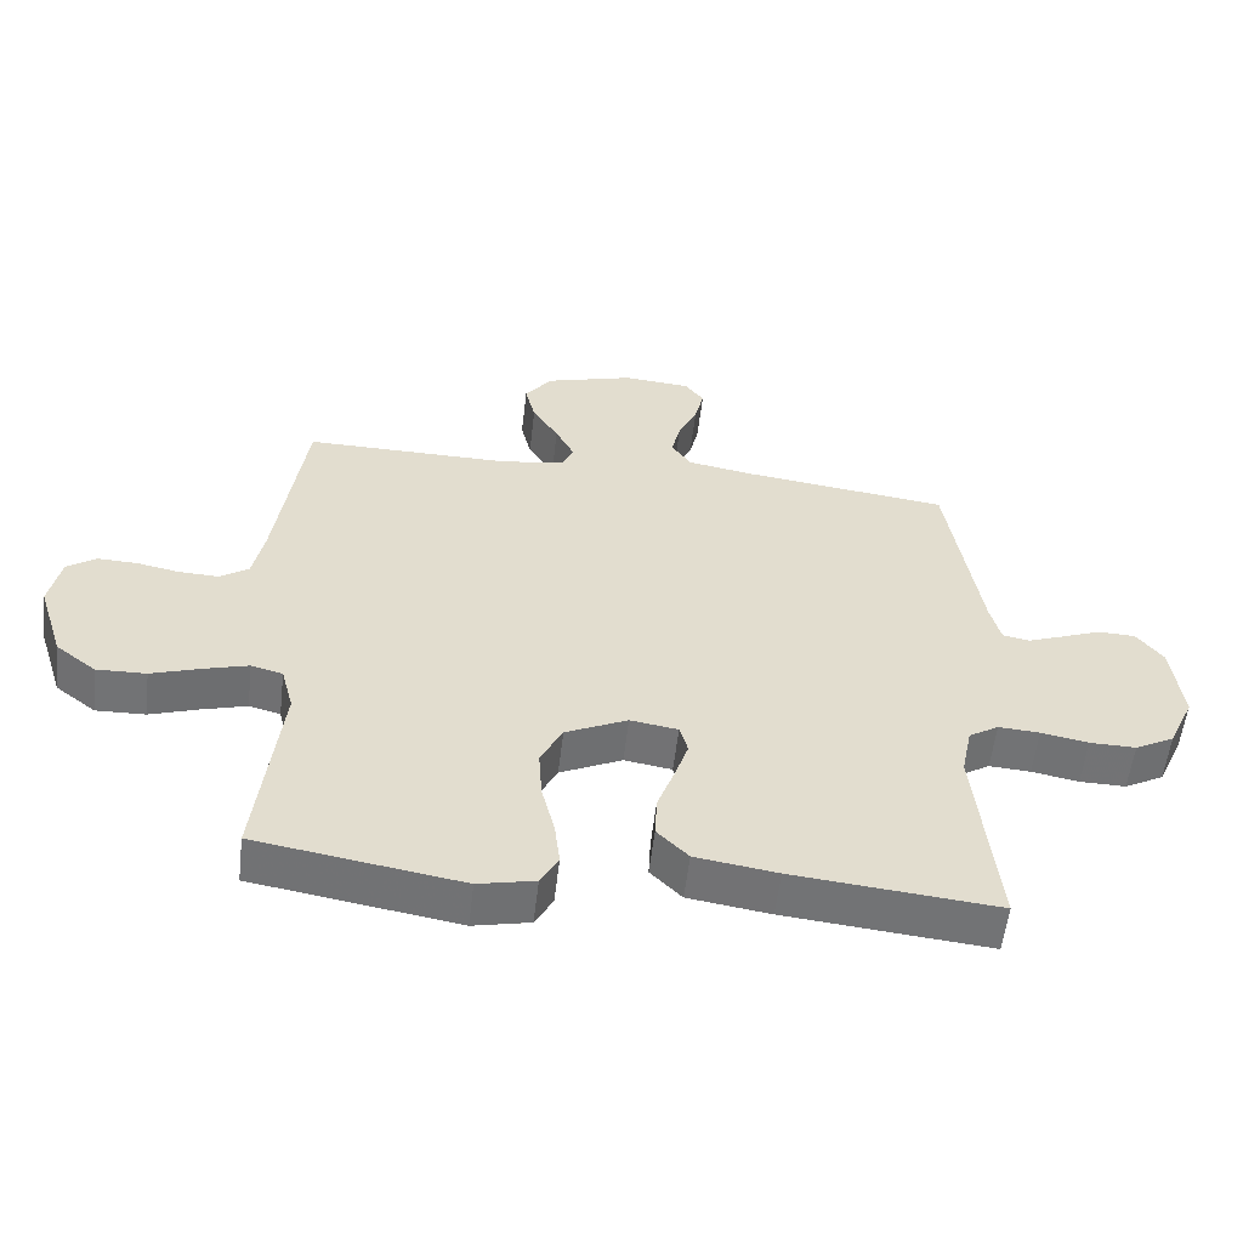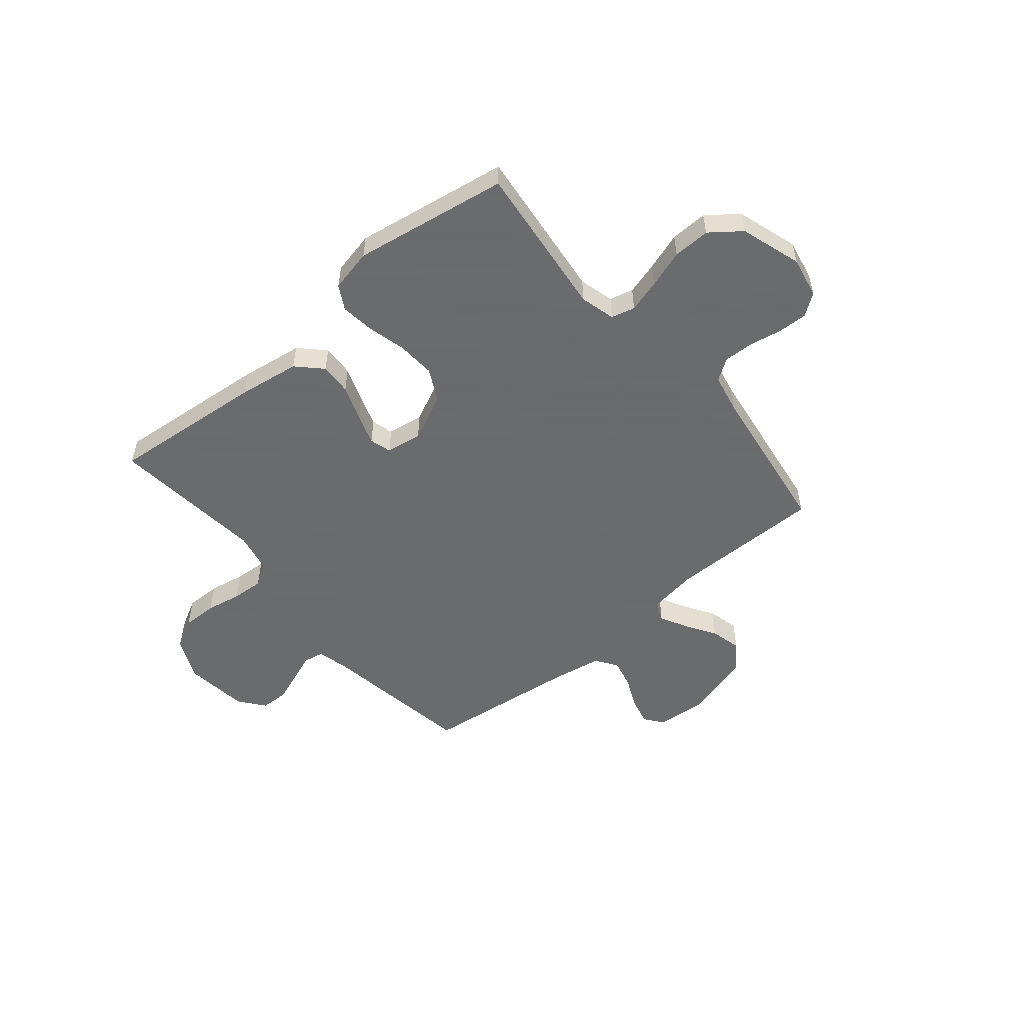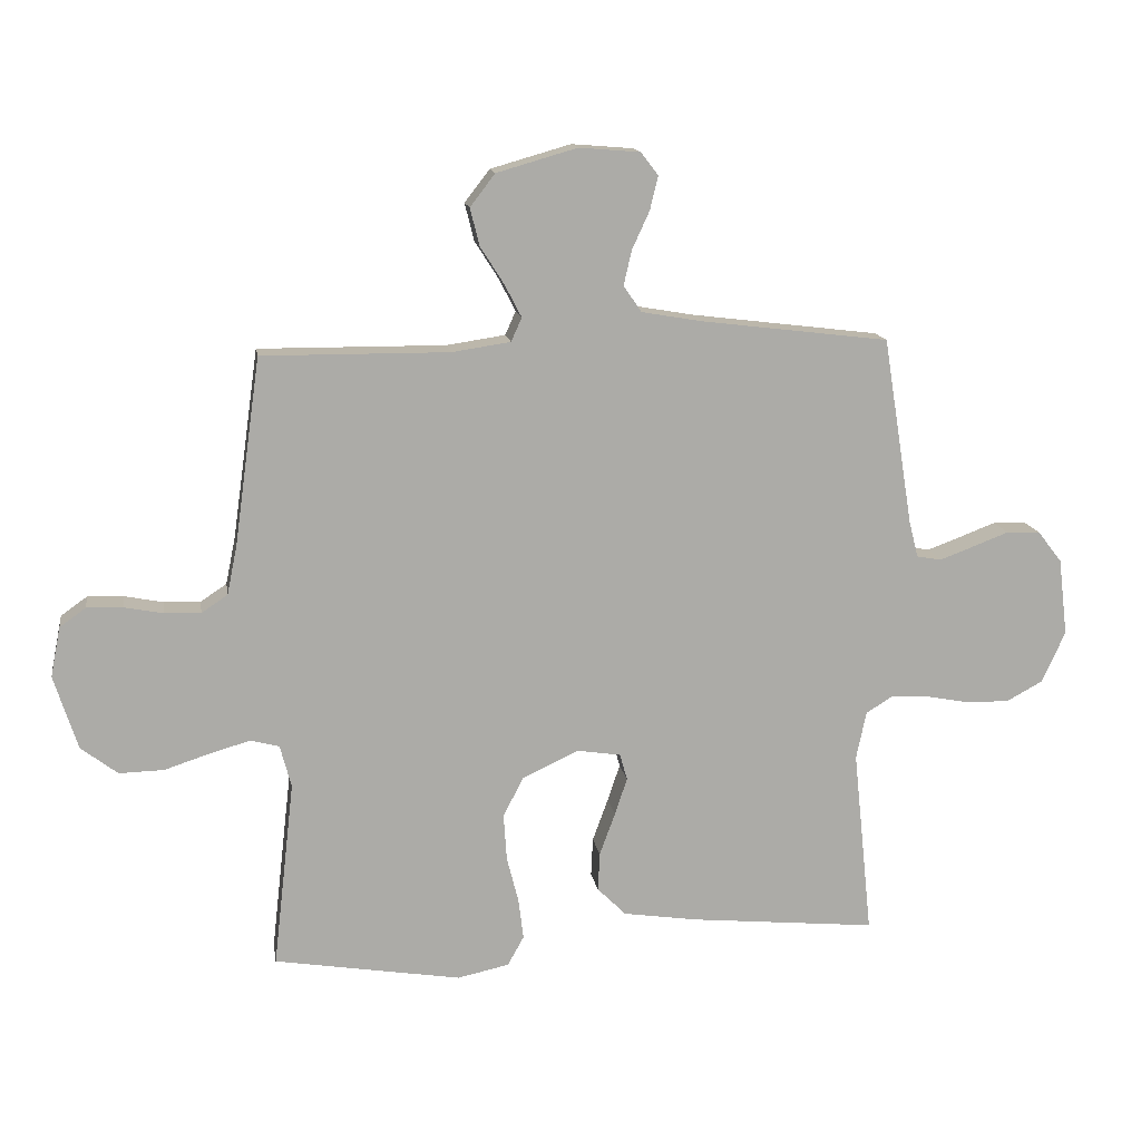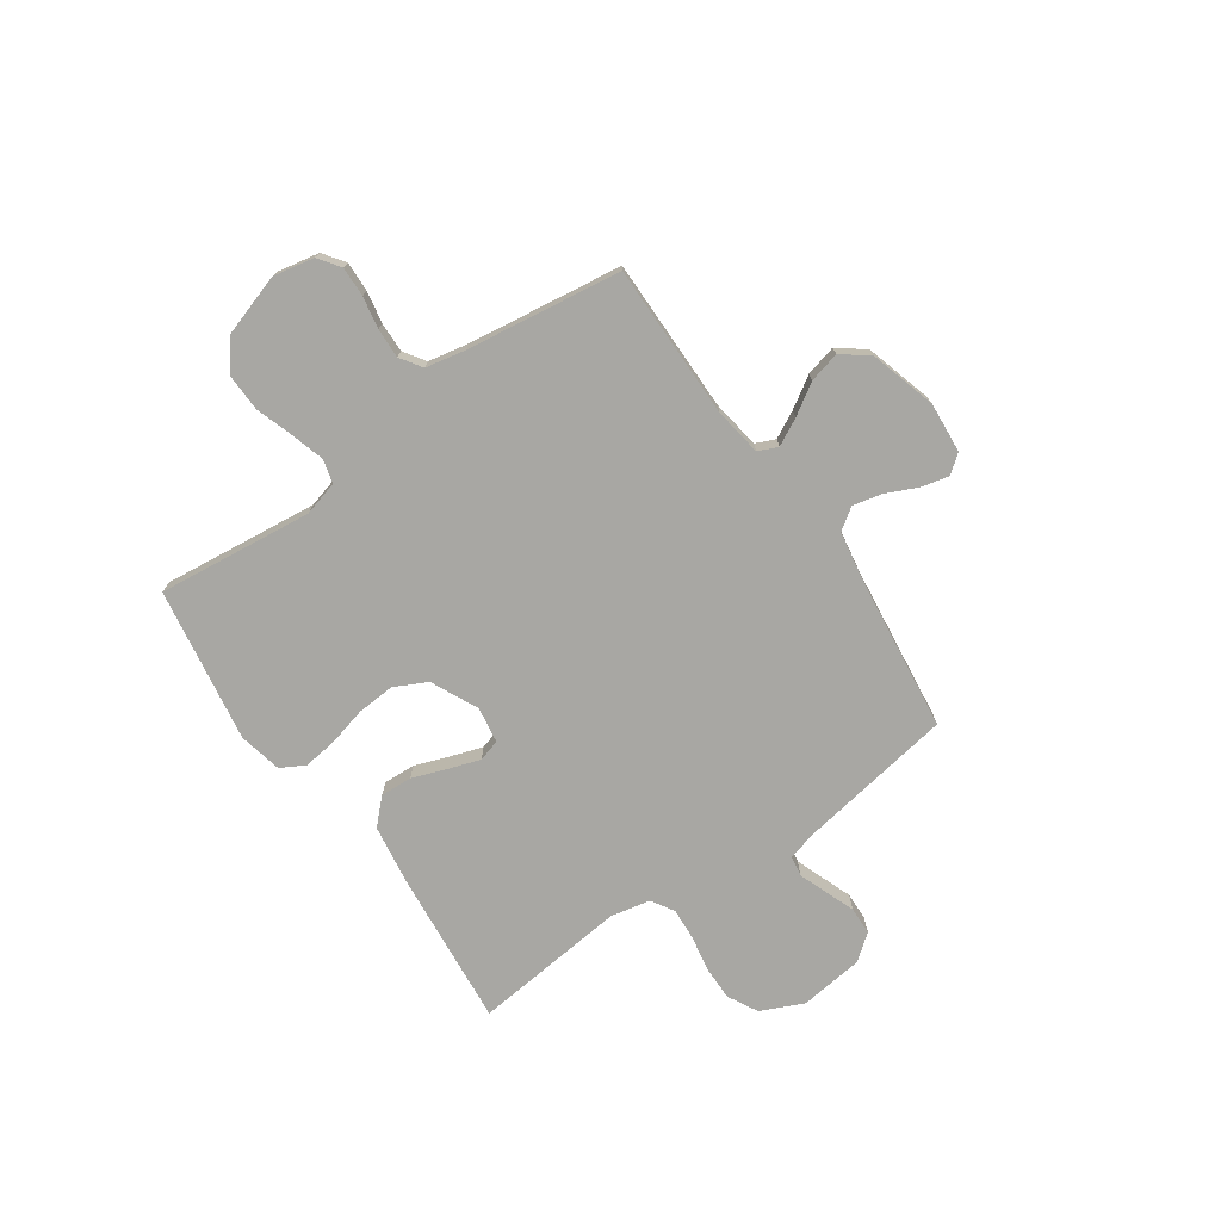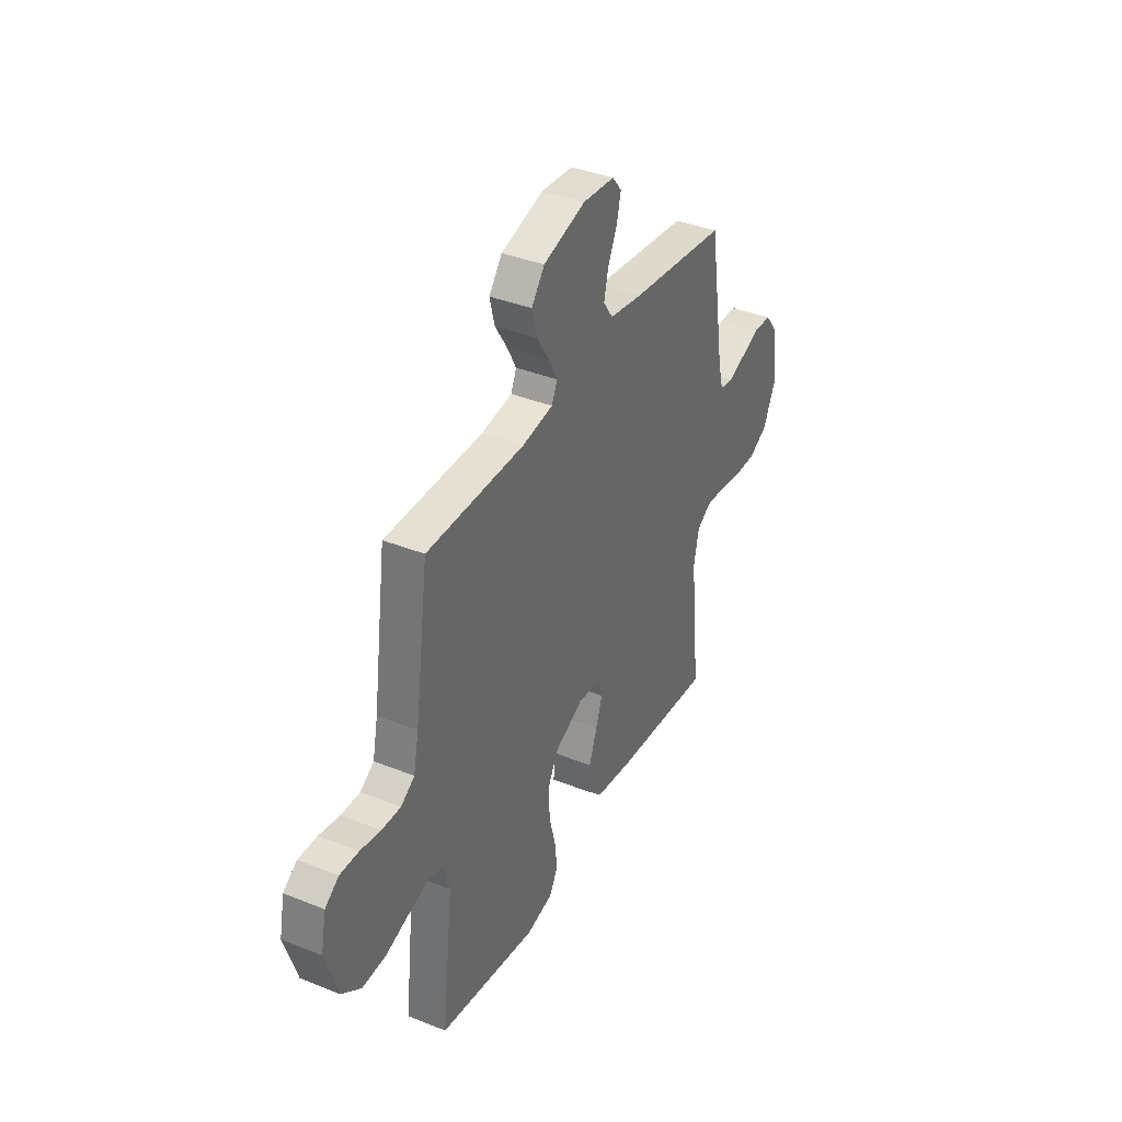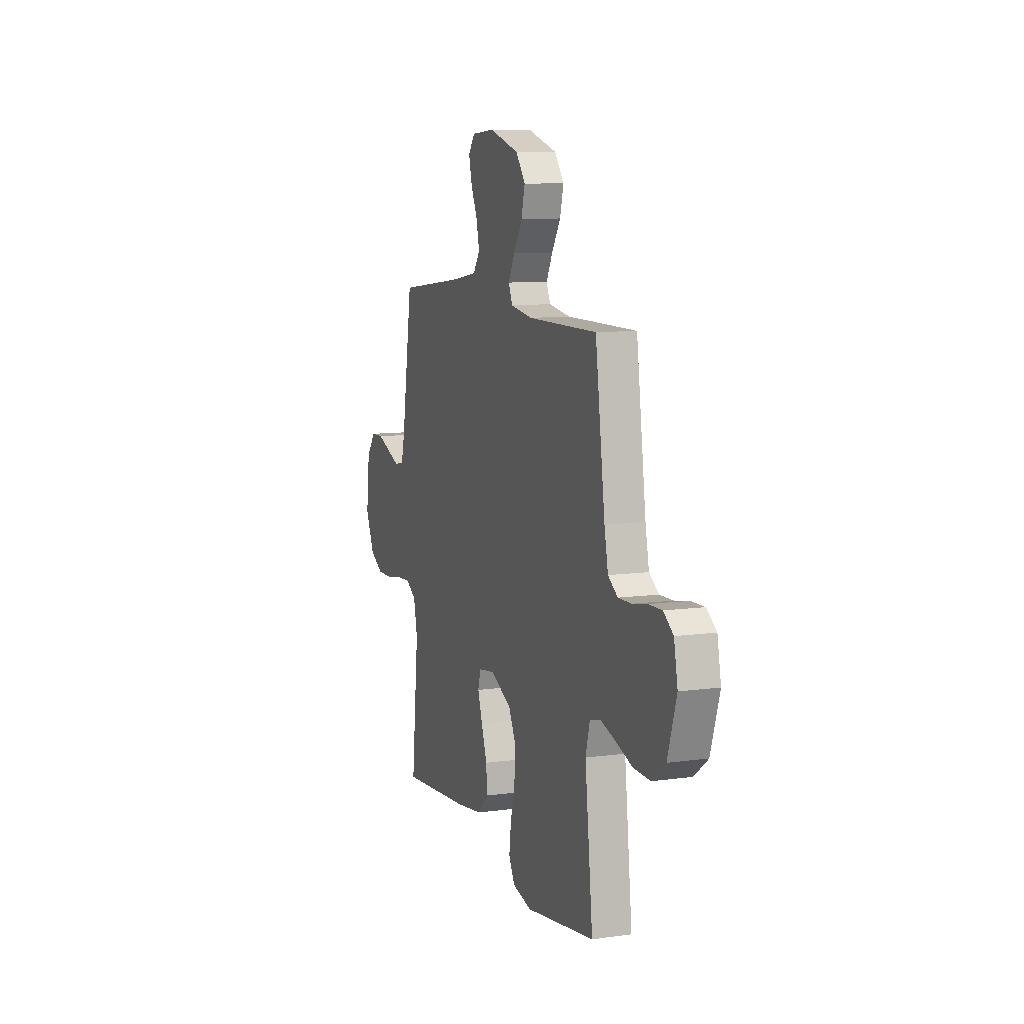
<metadata>
{"format":"obj","ext":"obj","renderer":"f3d","projection":"perspective","resolution":1024,"background":"white","views":[{"elev":-55.9,"azim":-6.7,"up":"+Z"},{"elev":-53.2,"azim":-140.1,"up":"+Y"},{"elev":14.1,"azim":-9.0,"up":"+Z"},{"elev":-74.5,"azim":-55.1,"up":"+Y"},{"elev":38.0,"azim":-63.1,"up":"+Z"},{"elev":9.8,"azim":-109.5,"up":"+Z"}]}
</metadata>
<code>
v -0.5 0.07 -0.5
v -0.466 0.07 -0.2
v -0.484 0.07 -0.132
v -0.53 0.07 -0.12
v -0.594 0.07 -0.138
v -0.667 0.07 -0.162
v -0.739 0.07 -0.164
v -0.798 0.07 -0.119
v -0.836 0.07 0
v -0.82 0.07 0.08
v -0.778 0.07 0.11
v -0.72 0.07 0.108
v -0.658 0.07 0.096
v -0.6 0.07 0.094
v -0.558 0.07 0.122
v -0.542 0.07 0.2
v -0.5 0.07 0.5
v -0.2 0.07 0.498
v -0.106 0.07 0.512
v -0.089 0.07 0.55
v -0.116 0.07 0.602
v -0.154 0.07 0.662
v -0.169 0.07 0.722
v -0.129 0.07 0.774
v 0 0.07 0.811
v 0.098 0.07 0.803
v 0.126 0.07 0.767
v 0.113 0.07 0.713
v 0.085 0.07 0.652
v 0.072 0.07 0.596
v 0.101 0.07 0.554
v 0.2 0.07 0.537
v 0.5 0.07 0.5
v 0.548 0.07 0.2
v 0.563 0.07 0.141
v 0.603 0.07 0.134
v 0.657 0.07 0.154
v 0.715 0.07 0.176
v 0.769 0.07 0.174
v 0.808 0.07 0.124
v 0.823 0.07 0
v 0.785 0.07 -0.083
v 0.727 0.07 -0.114
v 0.659 0.07 -0.113
v 0.59 0.07 -0.1
v 0.529 0.07 -0.096
v 0.485 0.07 -0.123
v 0.469 0.07 -0.2
v 0.5 0.07 -0.5
v 0.2 0.07 -0.471
v 0.08 0.07 -0.453
v 0.034 0.07 -0.407
v 0.037 0.07 -0.345
v 0.062 0.07 -0.277
v 0.082 0.07 -0.217
v 0.07 0.07 -0.175
v 0 0.07 -0.164
v -0.091 0.07 -0.207
v -0.123 0.07 -0.27
v -0.118 0.07 -0.344
v -0.099 0.07 -0.419
v -0.091 0.07 -0.484
v -0.117 0.07 -0.531
v -0.2 0.07 -0.549
v -0.5 0 -0.5
v -0.466 0 -0.2
v -0.484 0 -0.132
v -0.53 0 -0.12
v -0.594 0 -0.138
v -0.667 0 -0.162
v -0.739 0 -0.164
v -0.798 0 -0.119
v -0.836 0 0
v -0.82 0 0.08
v -0.778 0 0.11
v -0.72 0 0.108
v -0.658 0 0.096
v -0.6 0 0.094
v -0.558 0 0.122
v -0.542 0 0.2
v -0.5 0 0.5
v -0.2 0 0.498
v -0.106 0 0.512
v -0.089 0 0.55
v -0.116 0 0.602
v -0.154 0 0.662
v -0.169 0 0.722
v -0.129 0 0.774
v 0 0 0.811
v 0.098 0 0.803
v 0.126 0 0.767
v 0.113 0 0.713
v 0.085 0 0.652
v 0.072 0 0.596
v 0.101 0 0.554
v 0.2 0 0.537
v 0.5 0 0.5
v 0.548 0 0.2
v 0.563 0 0.141
v 0.603 0 0.134
v 0.657 0 0.154
v 0.715 0 0.176
v 0.769 0 0.174
v 0.808 0 0.124
v 0.823 0 0
v 0.785 0 -0.083
v 0.727 0 -0.114
v 0.659 0 -0.113
v 0.59 0 -0.1
v 0.529 0 -0.096
v 0.485 0 -0.123
v 0.469 0 -0.2
v 0.5 0 -0.5
v 0.2 0 -0.471
v 0.08 0 -0.453
v 0.034 0 -0.407
v 0.037 0 -0.345
v 0.062 0 -0.277
v 0.082 0 -0.217
v 0.07 0 -0.175
v 0 0 -0.164
v -0.091 0 -0.207
v -0.123 0 -0.27
v -0.118 0 -0.344
v -0.099 0 -0.419
v -0.091 0 -0.484
v -0.117 0 -0.531
v -0.2 0 -0.549
f 64 1 2
f 63 64 2
f 62 63 2
f 61 62 2
f 60 61 2
f 59 60 2 3
f 58 59 3
f 57 58 3 4
f 52 53 54
f 51 52 54
f 50 51 54
f 49 50 54
f 48 49 54
f 47 48 54 55
f 46 47 55 56
f 43 44 45
f 42 43 45
f 41 42 45
f 40 41 45
f 39 40 45
f 38 39 45
f 37 38 45
f 36 37 45 46
f 46 56 57
f 36 46 57
f 35 36 57
f 32 33 34
f 35 57 4
f 34 35 4
f 32 34 4
f 31 32 4
f 27 28 29
f 26 27 29
f 25 26 29
f 24 25 29
f 23 24 29
f 22 23 29
f 21 22 29
f 20 21 29 30
f 16 17 18
f 15 16 18 19
f 11 12 13
f 10 11 13
f 9 10 13
f 8 9 13
f 7 8 13
f 6 7 13
f 5 6 13
f 5 13 14
f 4 5 14 15
f 19 20 30 31
f 4 15 19 31
f 66 65 128
f 66 128 127
f 66 127 126
f 66 126 125
f 66 125 124
f 67 66 124 123
f 67 123 122
f 68 67 122 121
f 118 117 116
f 118 116 115
f 118 115 114
f 118 114 113
f 118 113 112
f 119 118 112 111
f 120 119 111 110
f 109 108 107
f 109 107 106
f 109 106 105
f 109 105 104
f 109 104 103
f 109 103 102
f 109 102 101
f 110 109 101 100
f 121 120 110
f 121 110 100
f 121 100 99
f 98 97 96
f 68 121 99
f 68 99 98
f 68 98 96
f 68 96 95
f 93 92 91
f 93 91 90
f 93 90 89
f 93 89 88
f 93 88 87
f 93 87 86
f 93 86 85
f 94 93 85 84
f 82 81 80
f 83 82 80 79
f 77 76 75
f 77 75 74
f 77 74 73
f 77 73 72
f 77 72 71
f 77 71 70
f 77 70 69
f 78 77 69
f 79 78 69 68
f 95 94 84 83
f 95 83 79 68
f 1 65 66 2
f 2 66 67 3
f 3 67 68 4
f 4 68 69 5
f 5 69 70 6
f 6 70 71 7
f 7 71 72 8
f 8 72 73 9
f 9 73 74 10
f 10 74 75 11
f 11 75 76 12
f 12 76 77 13
f 13 77 78 14
f 14 78 79 15
f 15 79 80 16
f 16 80 81 17
f 17 81 82 18
f 18 82 83 19
f 19 83 84 20
f 20 84 85 21
f 21 85 86 22
f 22 86 87 23
f 23 87 88 24
f 24 88 89 25
f 25 89 90 26
f 26 90 91 27
f 27 91 92 28
f 28 92 93 29
f 29 93 94 30
f 30 94 95 31
f 31 95 96 32
f 32 96 97 33
f 33 97 98 34
f 34 98 99 35
f 35 99 100 36
f 36 100 101 37
f 37 101 102 38
f 38 102 103 39
f 39 103 104 40
f 40 104 105 41
f 41 105 106 42
f 42 106 107 43
f 43 107 108 44
f 44 108 109 45
f 45 109 110 46
f 46 110 111 47
f 47 111 112 48
f 48 112 113 49
f 49 113 114 50
f 50 114 115 51
f 51 115 116 52
f 52 116 117 53
f 53 117 118 54
f 54 118 119 55
f 55 119 120 56
f 56 120 121 57
f 57 121 122 58
f 58 122 123 59
f 59 123 124 60
f 60 124 125 61
f 61 125 126 62
f 62 126 127 63
f 63 127 128 64
f 64 128 65 1

</code>
